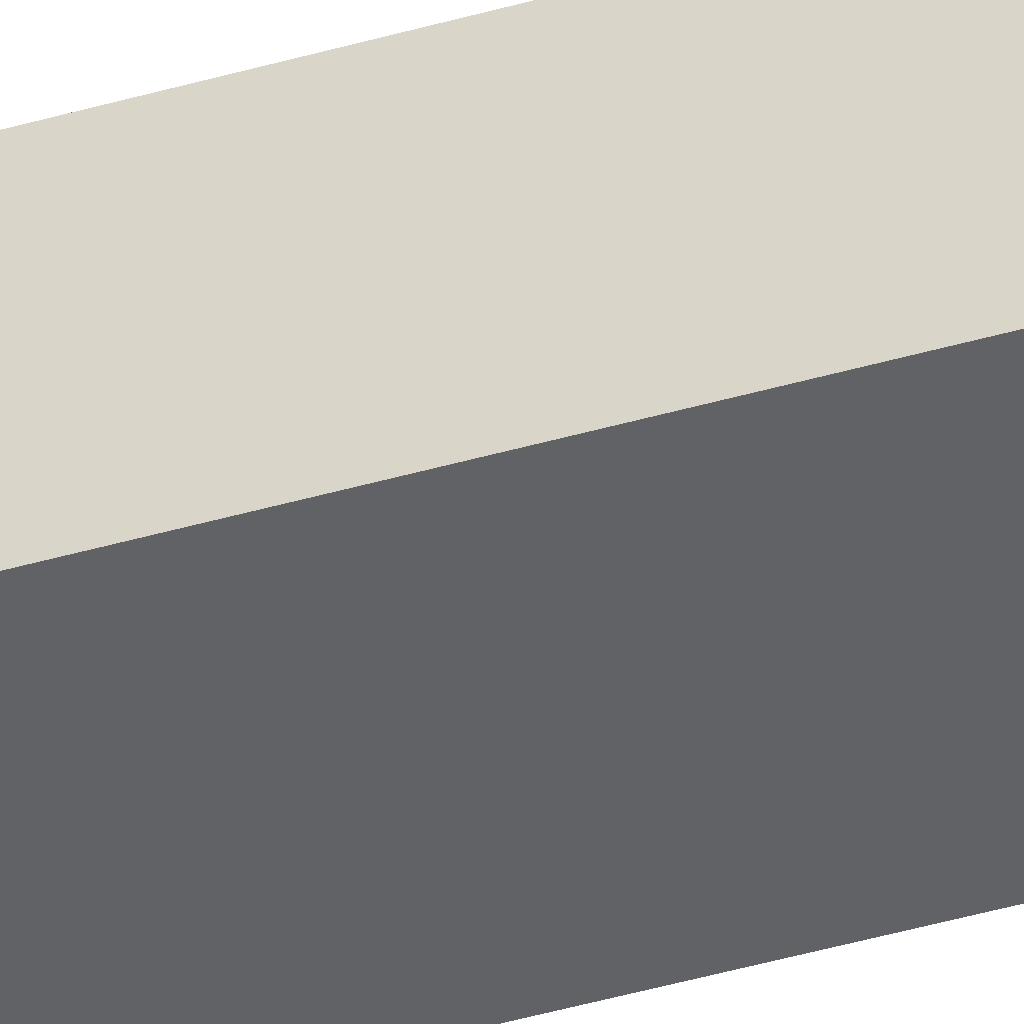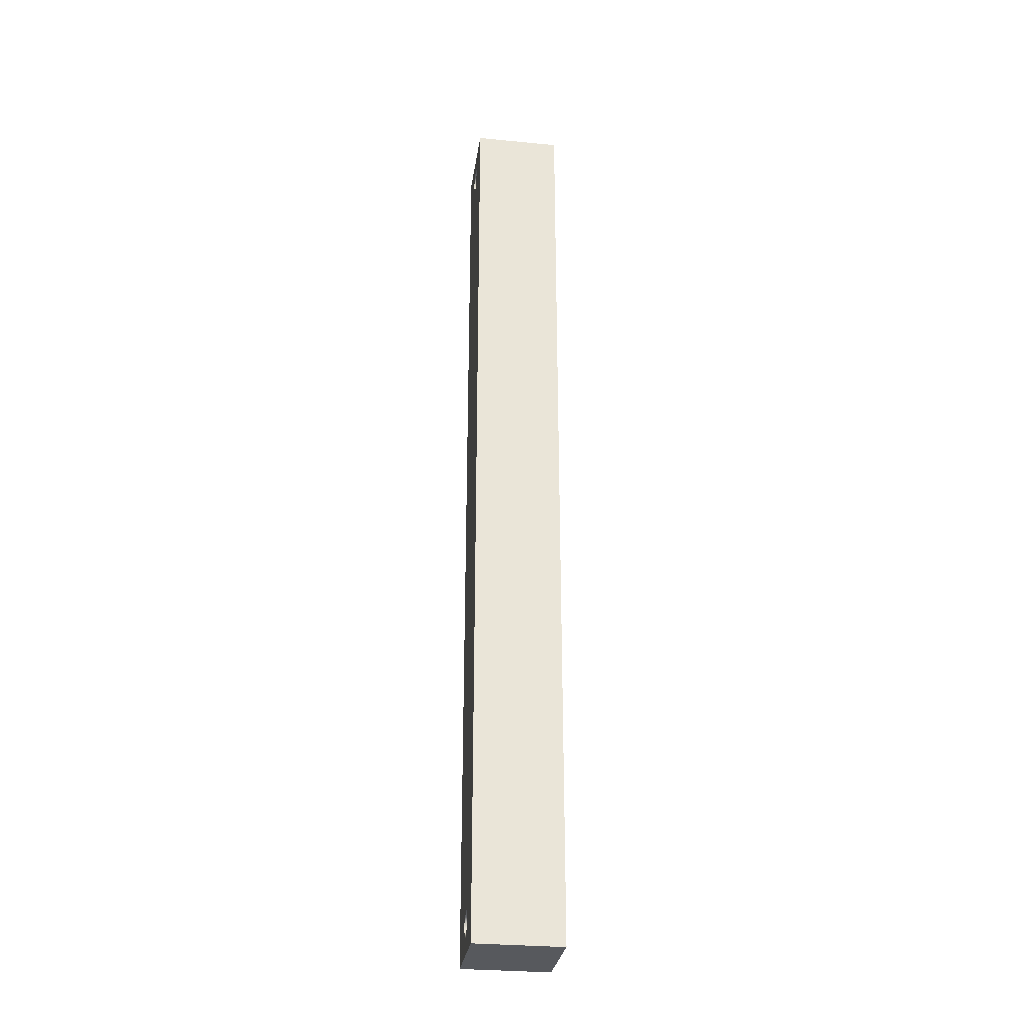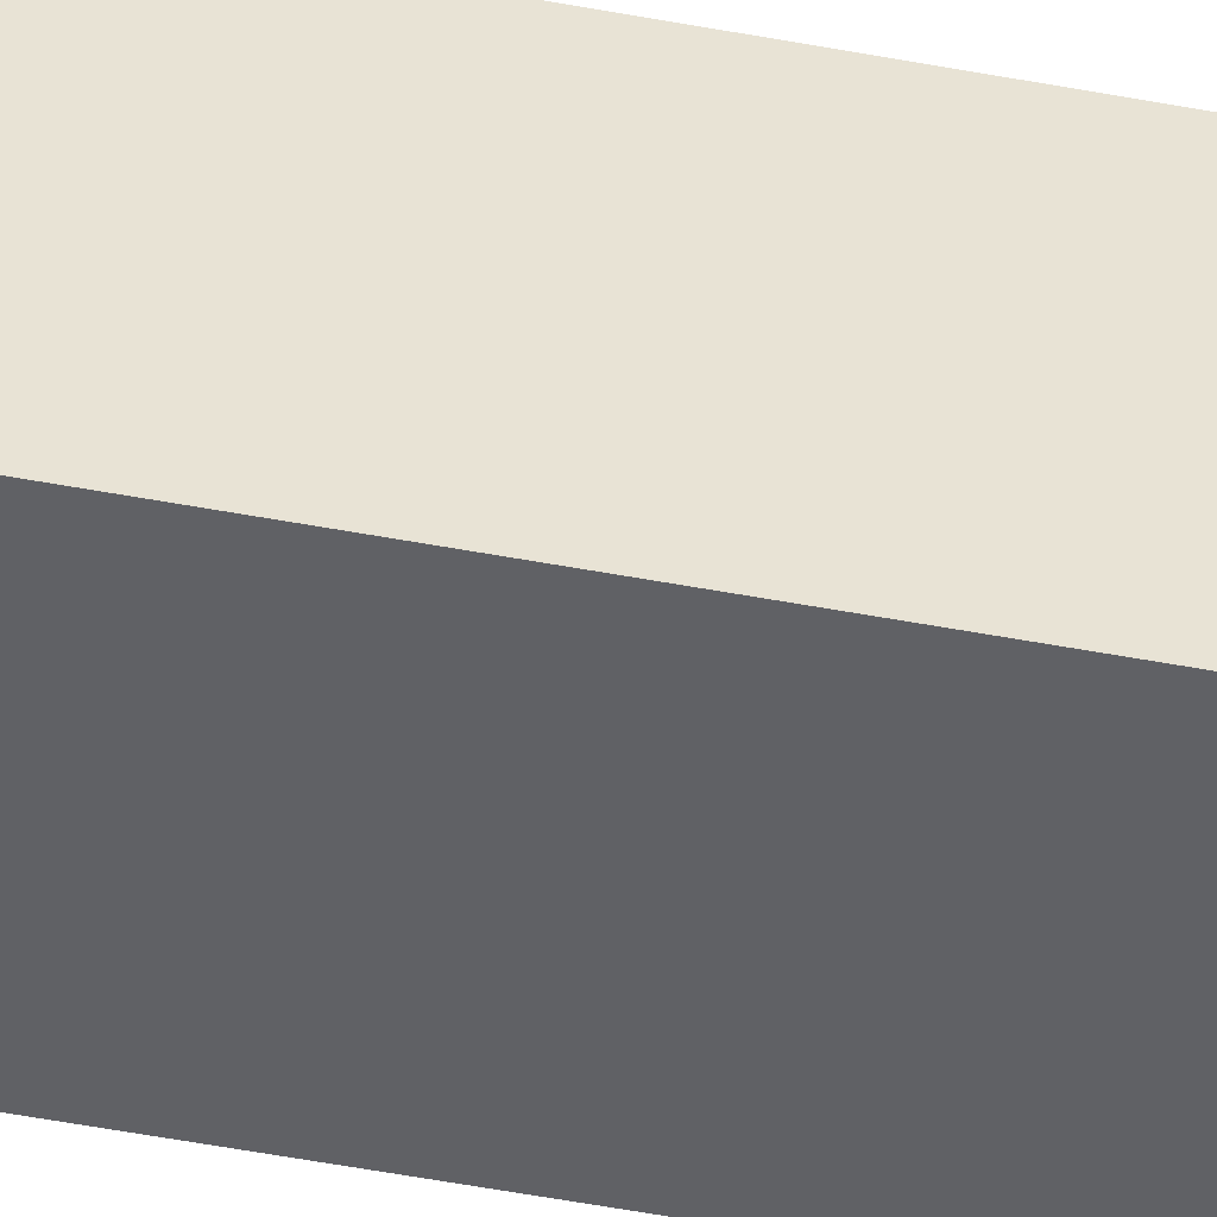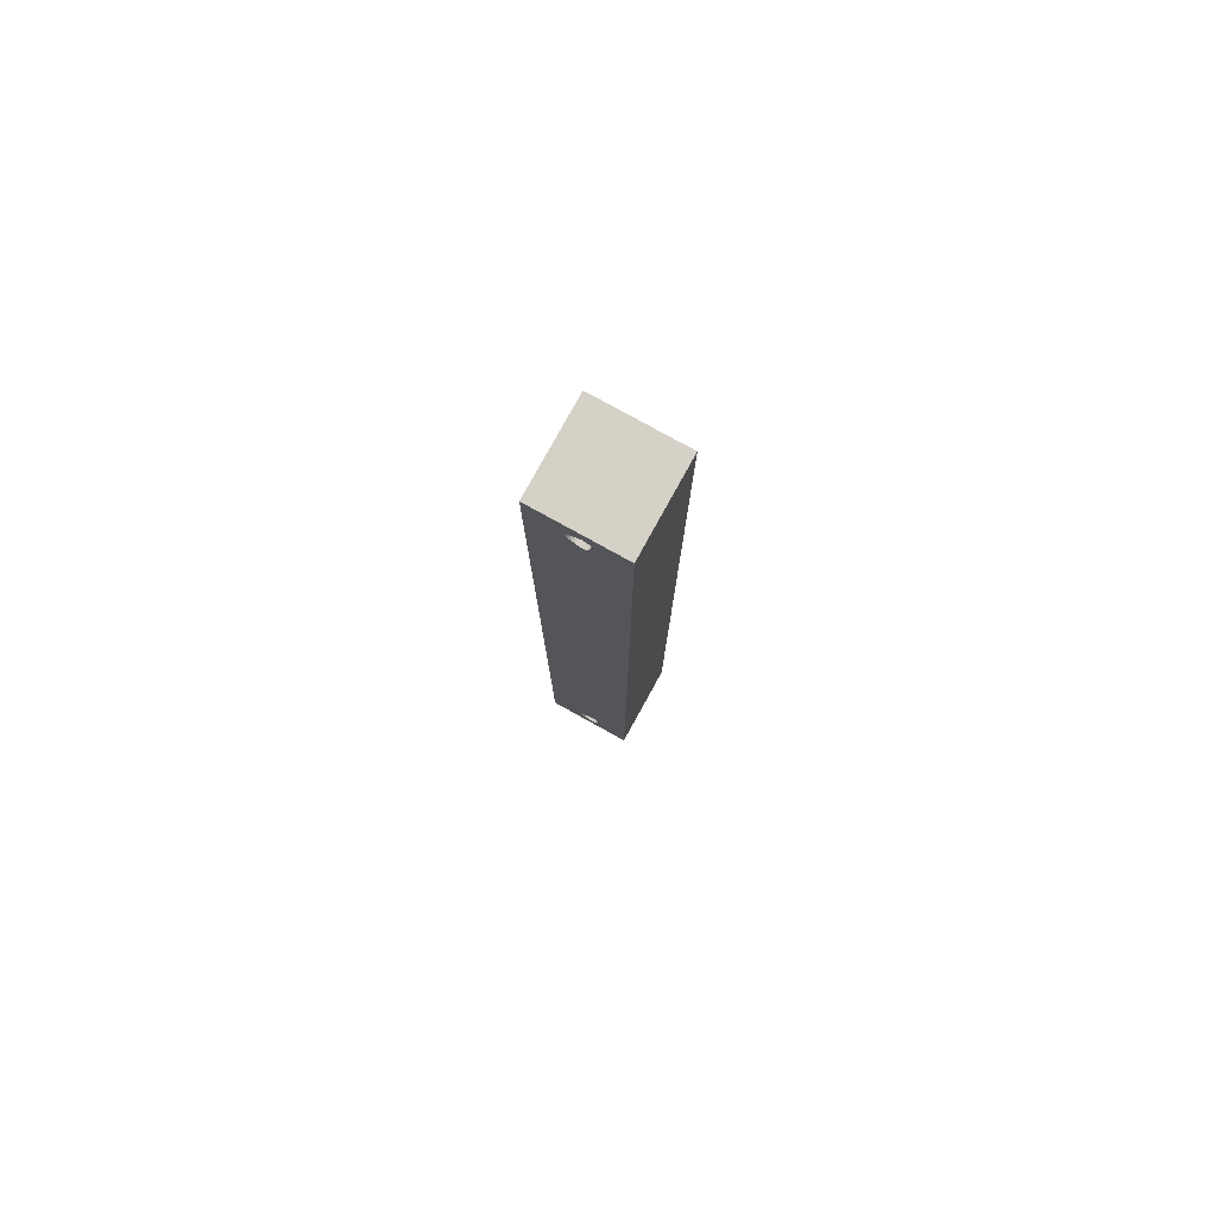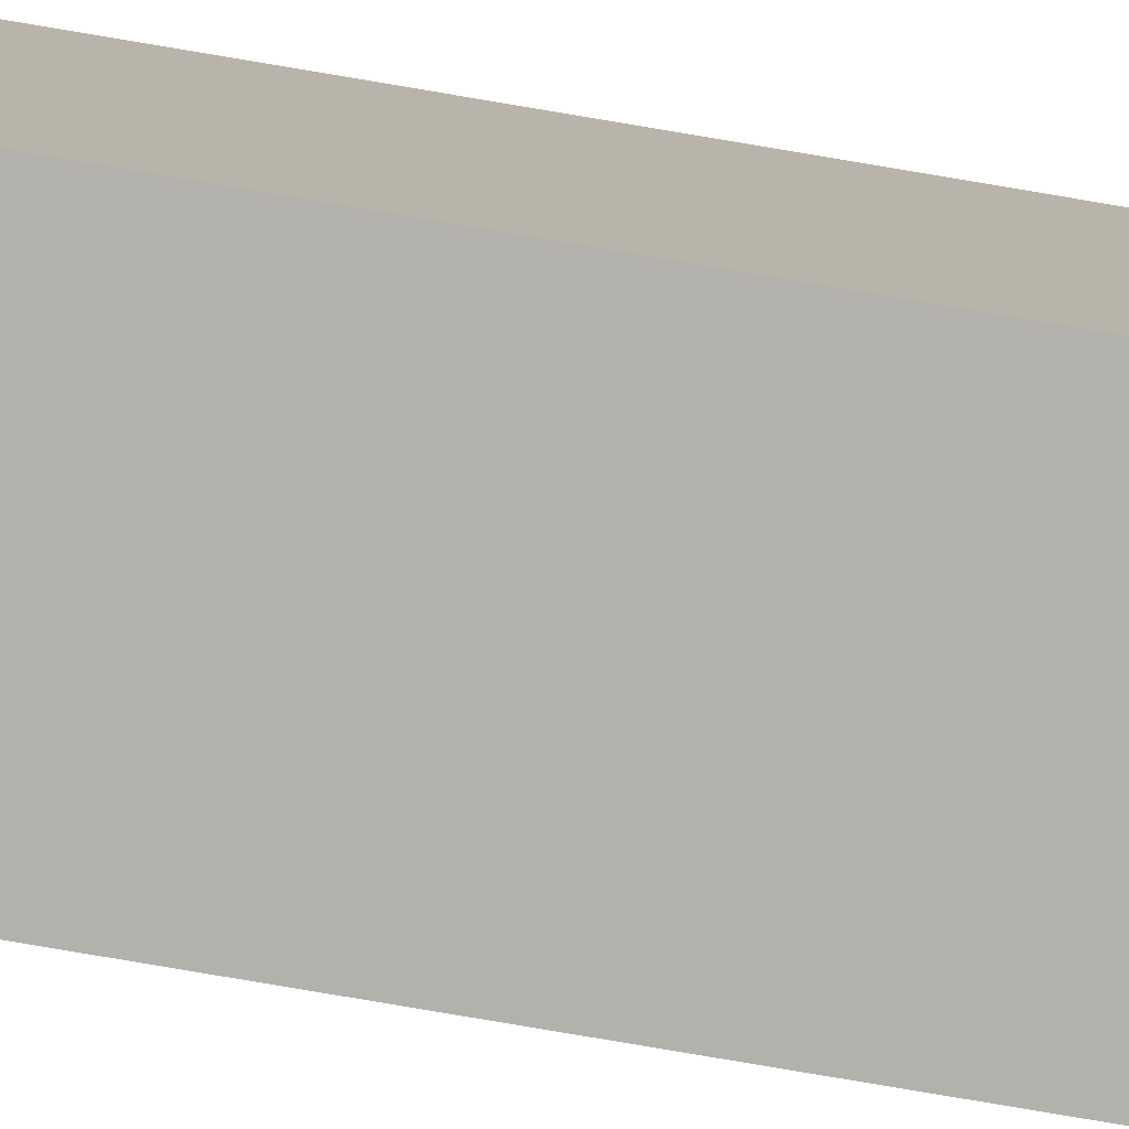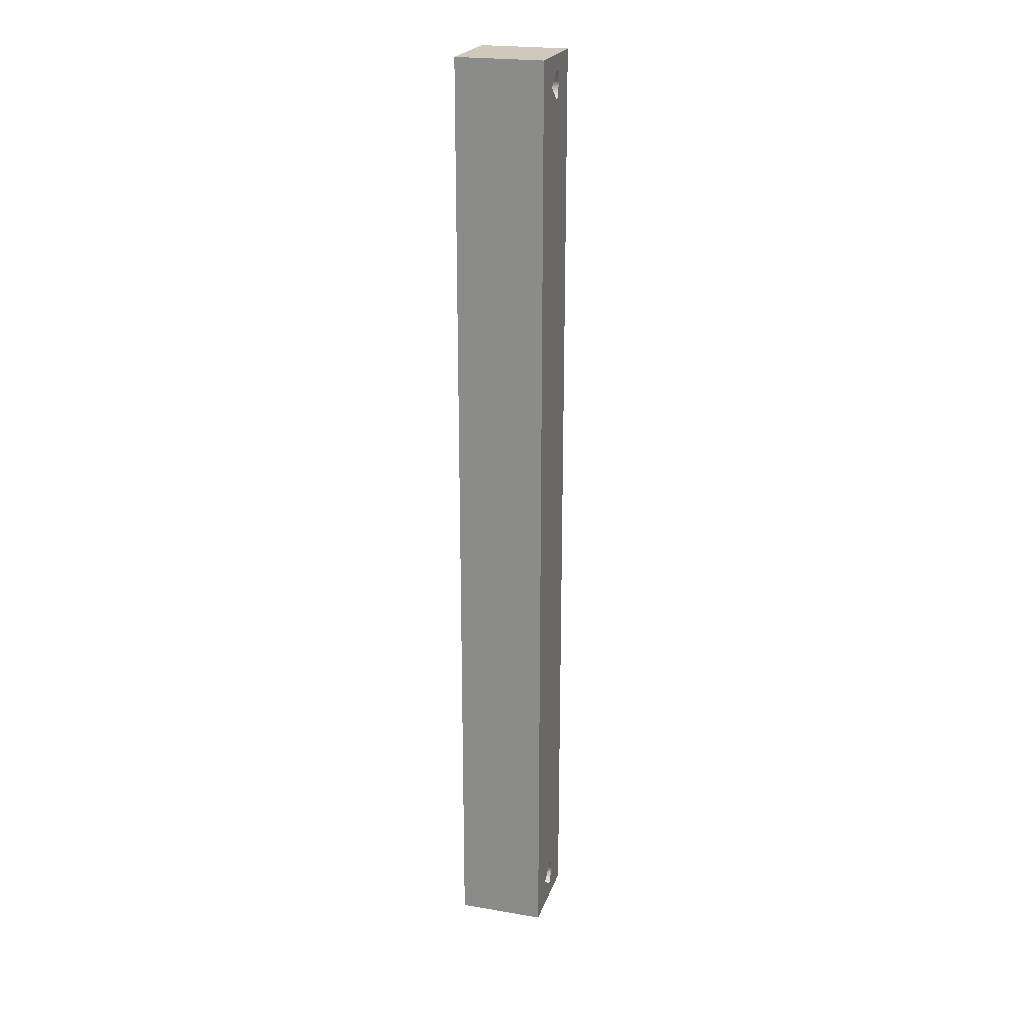
<metadata>
{"format":"obj","ext":"obj","renderer":"f3d","projection":"perspective","resolution":1024,"background":"white","views":[{"elev":-50.5,"azim":-73.0,"up":"+Z"},{"elev":-29.6,"azim":-98.1,"up":"+Y"},{"elev":-47.6,"azim":77.7,"up":"+Z"},{"elev":79.3,"azim":-151.1,"up":"+Y"},{"elev":-79.1,"azim":-99.6,"up":"+Z"},{"elev":22.3,"azim":106.3,"up":"+Y"}]}
</metadata>
<code>
v -0.0001294 0.000517 0.0015
v 0.0005 0.001 0.0015
v 0.0005 0.001 -0.0015
v -0.00025 0.000567 0.0015
v -0.0001294 0.000517 -0.0015
v -0.000433 0.00125 0.0015
v -0.00025 0.000567 -0.0015
v -0.0003536 0.001354 0.0015
v -0.000433 0.00125 -0.0015
v -0.0001294 0.001483 0.0015
v -0.0003536 0.001354 -0.0015
v -0.0001294 0.001483 -0.0015
v -0.0002504 0.03116 -0.0015
v -0.0003536 0.001354 -0.0015
v -0.000433 0.00125 -0.0015
v -0.0001296 0.03111 -0.0015
v -0.0001294 0.001483 -0.0015
v -0.0015 0.03259 -0.0015
v -0.0004336 0.03184 -0.0015
v 0.0005007 0.03159 -0.0015
v -0.0015 0 -0.0015
v -0.00025 0.000567 -0.0015
v -0.0001294 0.000517 -0.0015
v 0.0015 0.03259 -0.0015
v -0.0001296 0.03207 -0.0015
v 0.0015 0 -0.0015
v 0.0005 0.001 -0.0015
v -0.0003541 0.03194 -0.0015
v -0.0015 0.03259 0.0015
v -0.0003541 0.03194 0.0015
v -0.0001296 0.03207 0.0015
v -0.0015 0 0.0015
v -0.000433 0.00125 0.0015
v -0.0004336 0.03184 0.0015
v -0.0001294 0.001483 0.0015
v -0.0002504 0.03116 0.0015
v -0.0001296 0.03111 0.0015
v -0.0003536 0.001354 0.0015
v 0.0005 0.001 0.0015
v -0.00025 0.000567 0.0015
v 0.0015 0 0.0015
v -0.0001294 0.000517 0.0015
v 0.0015 0.03259 0.0015
v 0.0005007 0.03159 0.0015
v 0.0015 0.03259 -0.0015
v 0.0015 0.03259 0.0015
v 0.0015 0 0.0015
v 0.0015 0 -0.0015
v -0.0015 0.03259 0.0015
v -0.0015 0.03259 -0.0015
v -0.0015 0 -0.0015
v -0.0015 0 0.0015
v 0.0015 0.03259 -0.0015
v -0.0015 0.03259 -0.0015
v -0.0015 0.03259 0.0015
v 0.0015 0.03259 0.0015
v 0.0015 0 -0.0015
v 0.0015 0 0.0015
v -0.0015 0 0.0015
v -0.0015 0 -0.0015
v -0.0001296 0.03111 0.0015
v 0.0005007 0.03159 0.0015
v 0.0005007 0.03159 -0.0015
v -0.0002504 0.03116 0.0015
v -0.0001296 0.03111 -0.0015
v -0.0004336 0.03184 0.0015
v -0.0002504 0.03116 -0.0015
v -0.0003541 0.03194 0.0015
v -0.0004336 0.03184 -0.0015
v -0.0001296 0.03207 0.0015
v -0.0003541 0.03194 -0.0015
v -0.0001296 0.03207 -0.0015
g  mesh 1 rod
f 45 47 48
f 47 45 46
f 24 27 17
f 21 23 26
f 25 24 20
f 26 23 27
f 18 25 28
f 18 28 19
f 13 15 21
f 25 18 24
f 23 21 22
f 18 13 21
f 27 24 26
f 20 17 16
f 13 18 19
f 13 17 14
f 17 13 16
f 15 13 14
f 22 21 15
f 17 20 24
f 51 49 50
f 49 51 52
f 43 31 44
f 29 31 43
f 29 38 35
f 42 41 39
f 41 44 37
f 32 42 40
f 44 41 43
f 37 39 41
f 42 32 41
f 33 32 40
f 37 35 39
f 29 36 34
f 29 33 38
f 36 29 35
f 30 29 34
f 33 29 32
f 31 29 30
f 35 37 36
f 53 55 56
f 55 53 54
f 59 57 58
f 57 59 60
f 10 11 12
f 2 12 3
f 12 2 10
f 11 10 8
f 8 9 11
f 6 7 9
f 1 3 5
f 3 1 2
f 9 8 6
f 7 6 4
f 5 4 1
f 4 5 7
f 63 61 62
f 65 64 61
f 67 66 64
f 69 68 66
f 71 70 68
f 72 62 70
f 62 72 63
f 70 71 72
f 68 69 71
f 66 67 69
f 64 65 67
f 61 63 65

</code>
